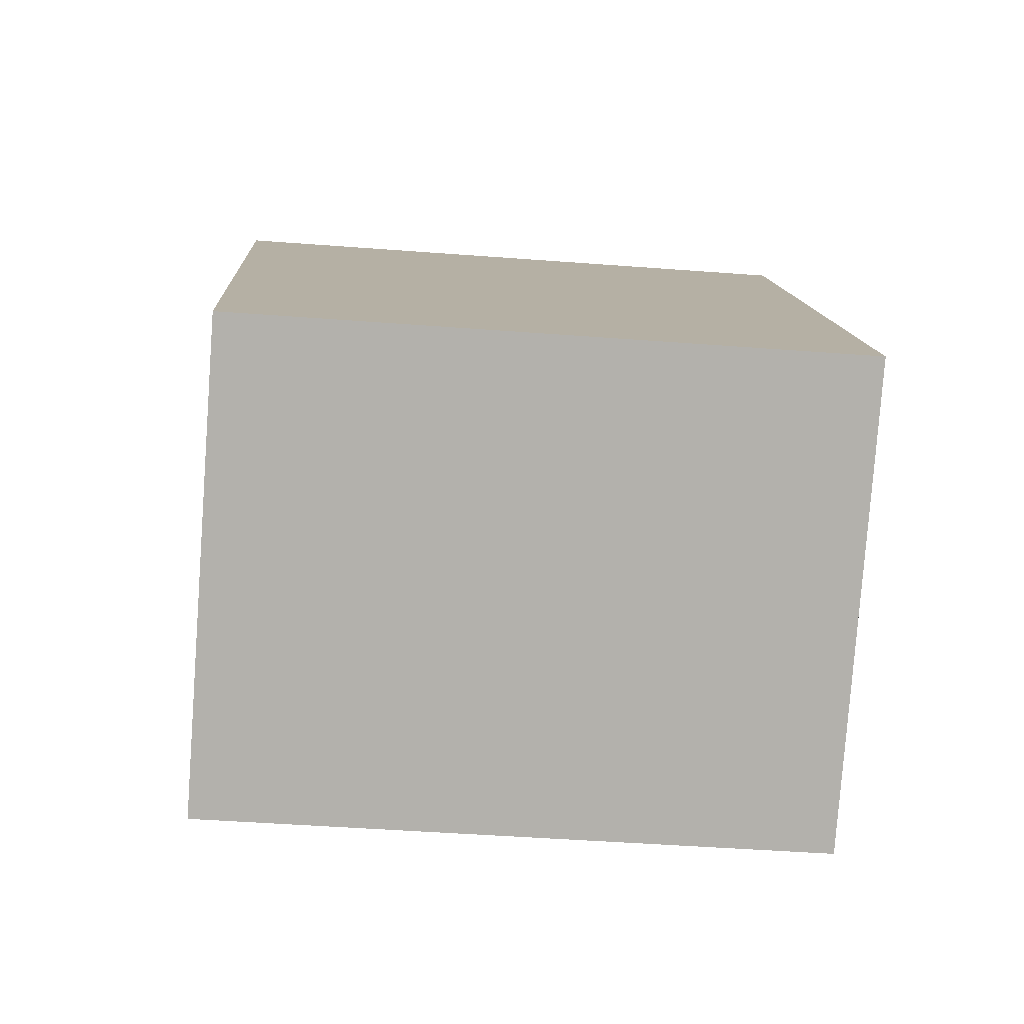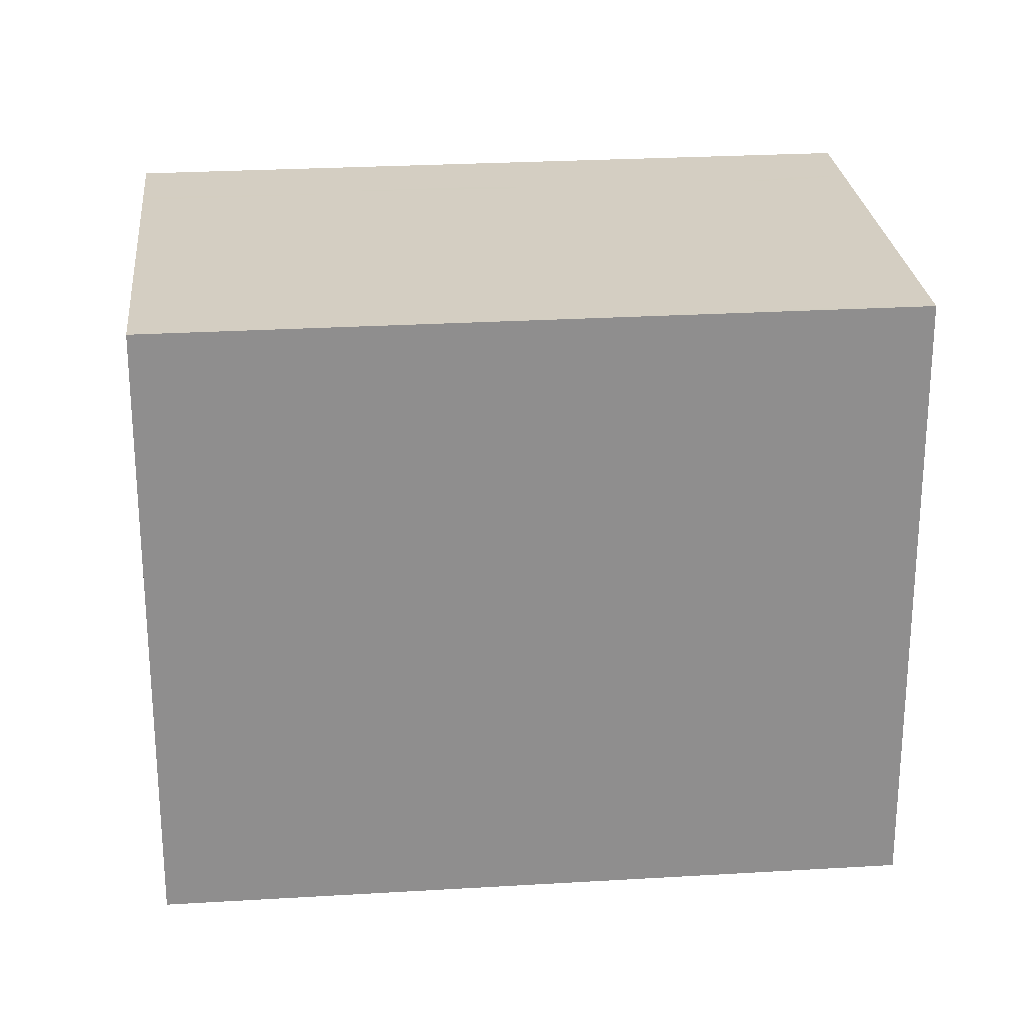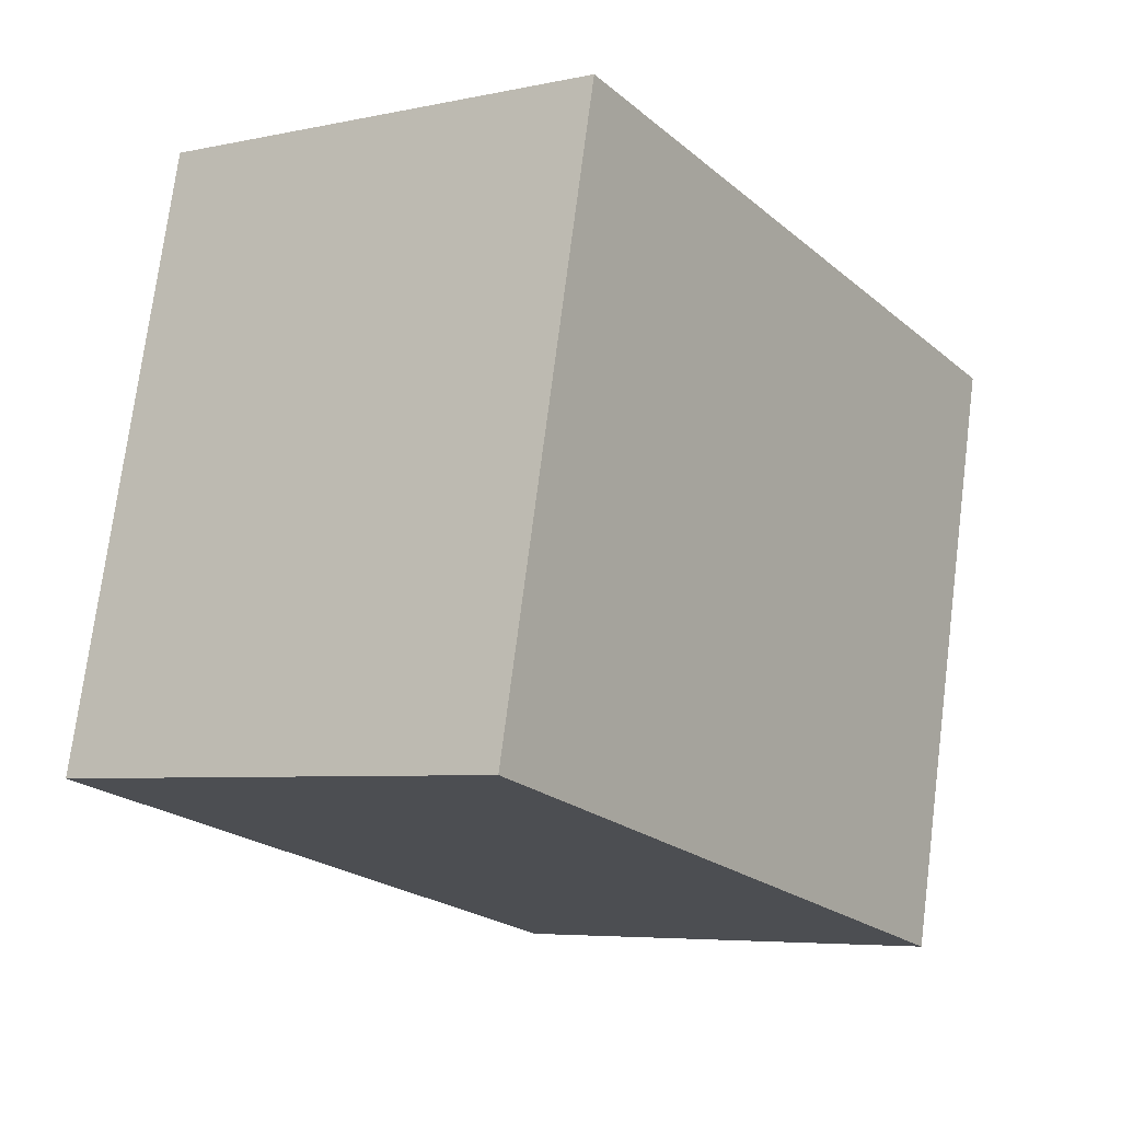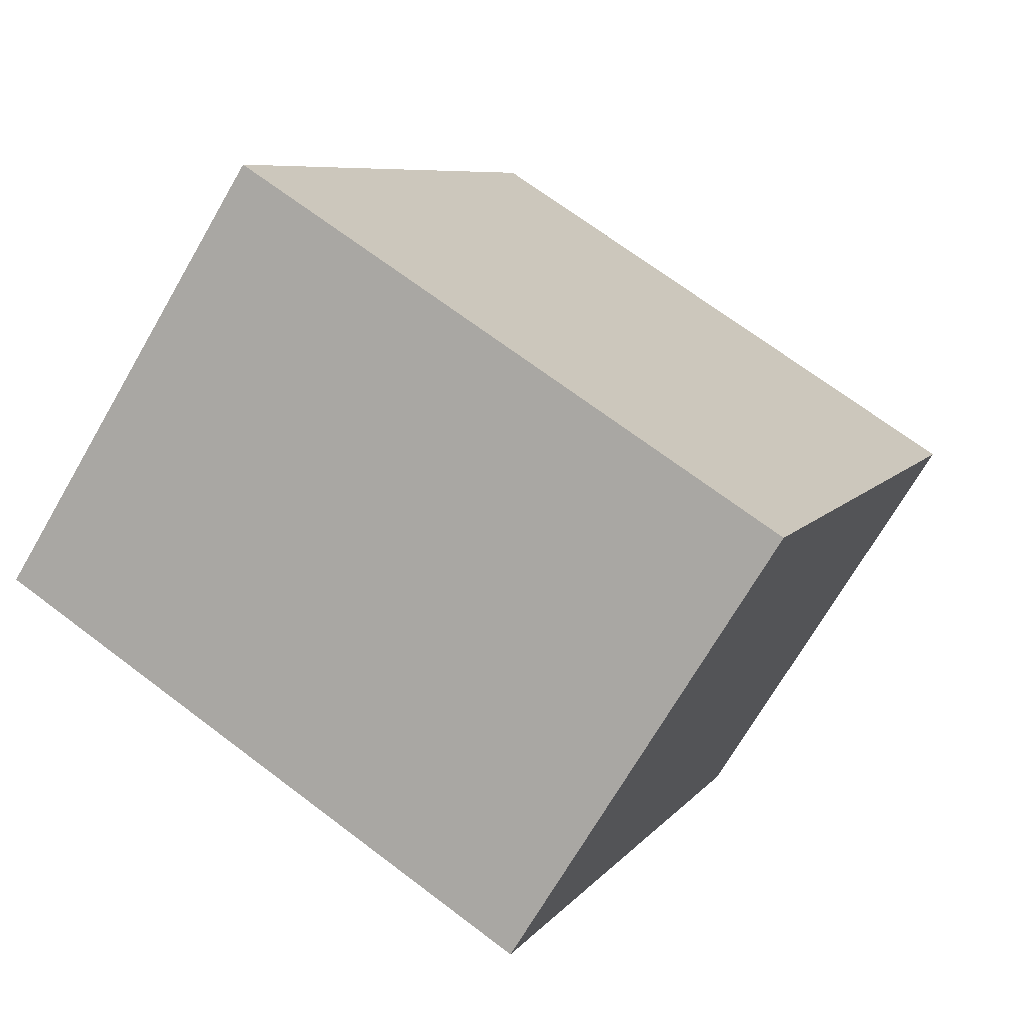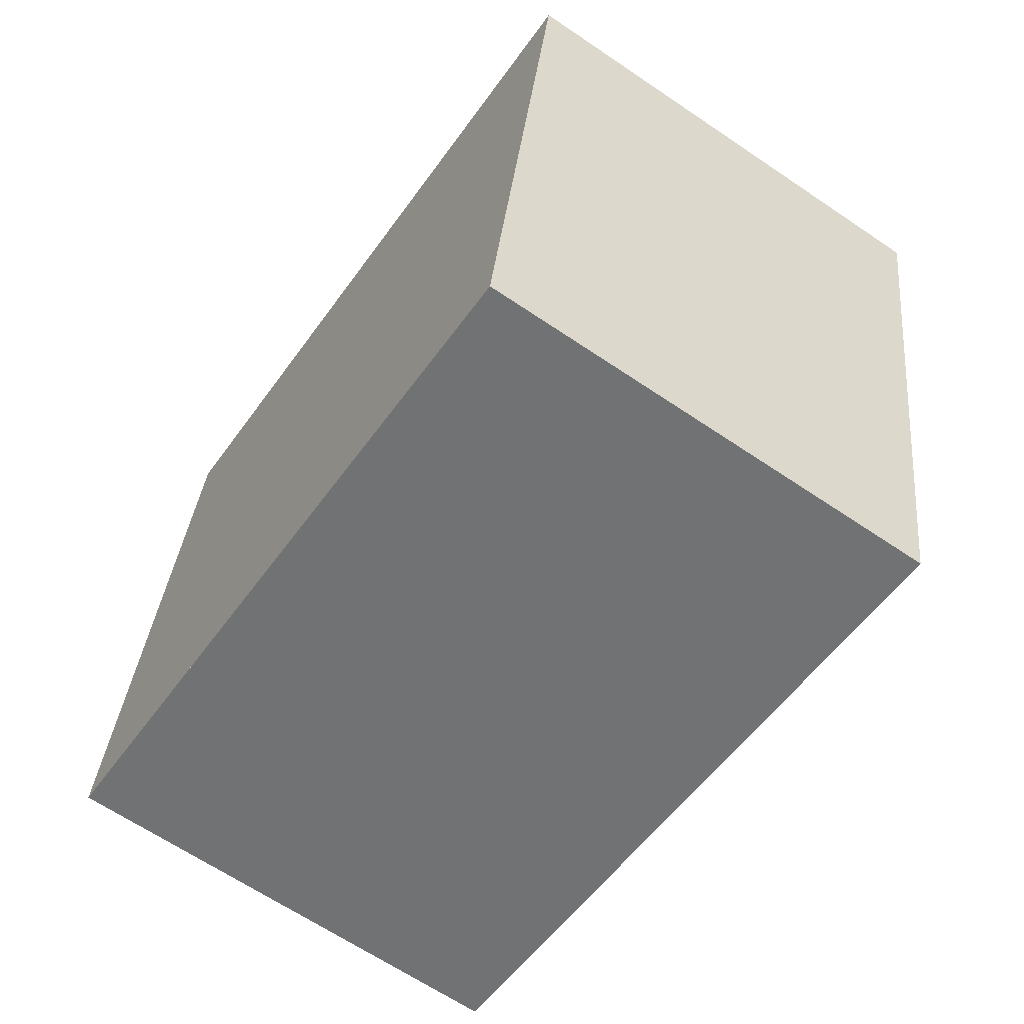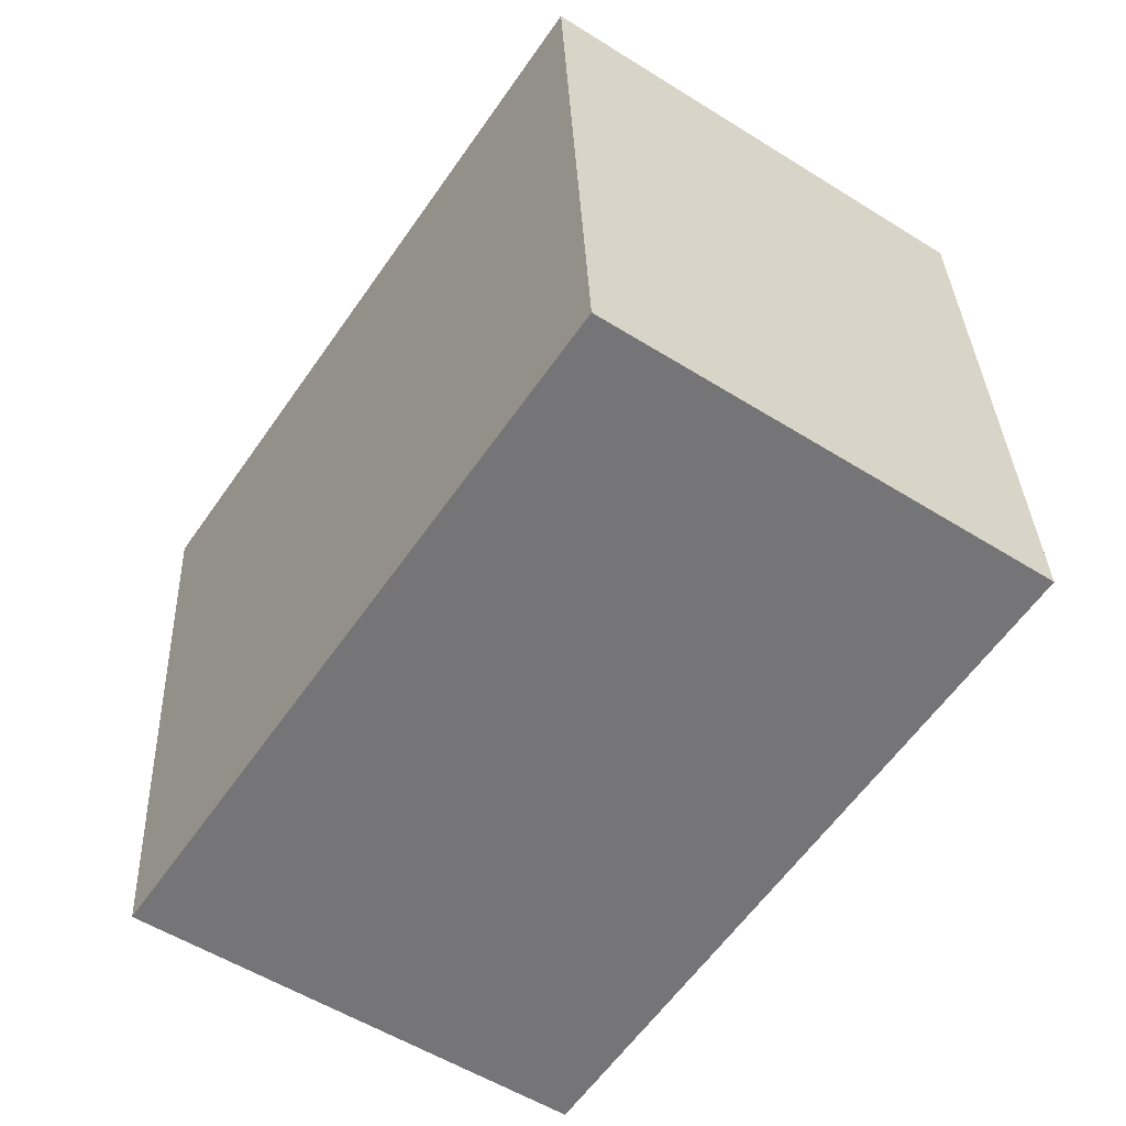
<metadata>
{"format":"obj","ext":"obj","renderer":"f3d","projection":"perspective","resolution":1024,"background":"white","views":[{"elev":-44.7,"azim":84.9,"up":"+Y"},{"elev":25.4,"azim":118.6,"up":"+Z"},{"elev":74.0,"azim":7.3,"up":"+Y"},{"elev":69.0,"azim":-52.8,"up":"+Y"},{"elev":33.8,"azim":-174.5,"up":"+Y"},{"elev":33.6,"azim":177.7,"up":"+Y"}]}
</metadata>
<code>
v -547.3 -2027 12.6
v -539.2 -2022 12.6
v -530.6 -2034 12.59
v -538.8 -2040 12.59
v -530.7 -2034 12.59
v -539.3 -2022 12.6
v -539.2 -2022 12.6
v -547.3 -2027 12.6
v -539.1 -2022 12.6
v -538.6 -2023 12.6
v -546.7 -2028 12.6
v -538.6 -2023 12.6
v -538.5 -2040 12.59
v -546.4 -2028 12.6
v -547 -2027 12.6
v -543.2 -2033 12.59
v -543.4 -2033 12.59
v -535.4 -2028 12.6
v -531.6 -2035 12.59
v -536.2 -2028 12.6
v -539.5 -2023 12.6
v -536 -2038 12.59
v -540.6 -2031 12.59
v -543.9 -2026 12.6
v -538.1 -2040 12.59
v -542.8 -2033 12.59
v -546 -2028 12.6
v -545.4 -2029 12.6
v -545.8 -2029 12.6
v -543.3 -2027 12.6
v -542 -2032 12.59
v -544.7 -2028 12.6
v -545.3 -2027 12.6
v -542.4 -2032 12.59
v -543.2 -2032 12.59
v -541 -2031 12.6
v -541.9 -2032 12.59
v -542.3 -2031 12.59
v -544.5 -2028 12.6
v -547.1 -2027 12.6
v -535.3 -2028 12.6
v -540 -2023 12.6
v -540.1 -2022 12.6
v -544.5 -2026 12.6
v -544.5 -2025 12.6
v -546.6 -2027 12.6
v -546.7 -2027 12.6
v -538 -2024 12.6
v -538.9 -2024 12.6
v -538 -2024 12.6
v -546.1 -2029 12.6
v -537.4 -2039 12.59
v -545.9 -2026 12.6
v -545.9 -2026 12.6
v -543.6 -2032 12.59
v -535.8 -2027 12.6
v -536.6 -2028 12.6
v -535.7 -2027 12.6
v -543.8 -2033 12.59
v -537.2 -2039 12.59
v -545.1 -2027 12.6
v -545.7 -2026 12.6
v -545.8 -2026 12.6
v -542.7 -2034 12.59
v -542.9 -2034 12.59
v -534.9 -2028 12.6
v -535.7 -2029 12.6
v -540.1 -2032 12.59
v -541.4 -2033 12.59
v -542.3 -2033 12.59
v -541.5 -2033 12.59
v -534.8 -2028 12.6
v -540.8 -2036 12.59
v -541.1 -2037 12.59
v -533 -2031 12.59
v -533.9 -2032 12.59
v -538.3 -2035 12.59
v -539.5 -2035 12.59
v -540.4 -2036 12.59
v -539.7 -2036 12.59
v -533 -2031 12.6
v -538.5 -2040 12.59
v -538.8 -2040 12.59
v -530.7 -2034 12.59
v -531.6 -2035 12.59
v -536 -2038 12.59
v -537.2 -2039 12.59
v -538.1 -2039 12.59
v -537.4 -2039 12.59
v -530.6 -2034 12.59
v -547.1 -2027 12.6
v -547.3 -2027 12.6
v -547.3 -2027 0
v -547.1 -2027 0
v -539.1 -2022 12.6
v -539.2 -2022 12.6
v -539.2 -2022 0
v -539.1 -2022 0
v -530.7 -2034 12.59
v -530.6 -2034 12.59
v -530.6 -2034 0
v -530.7 -2034 0
v -538.8 -2040 12.59
v -538.8 -2040 12.59
v -538.8 -2040 0
v -538.8 -2040 0
v -531.6 -2035 12.59
v -530.7 -2034 12.59
v -530.7 -2034 0
v -531.6 -2035 0
v -539.2 -2022 12.6
v -539.3 -2022 12.6
v -539.3 -2022 0
v -539.2 -2022 0
v -547.3 -2027 12.6
v -547.3 -2027 12.6
v -547.3 -2027 0
v -547.3 -2027 0
v -538.6 -2023 12.6
v -539.1 -2022 12.6
v -539.1 -2022 0
v -538.6 -2023 1.776e-15
v -547.3 -2027 12.6
v -546.7 -2028 12.6
v -546.7 -2028 -1.776e-15
v -547.3 -2027 0
v -538 -2024 12.6
v -538.6 -2023 12.6
v -538.6 -2023 1.776e-15
v -538 -2024 0
v -538.8 -2040 12.59
v -538.5 -2040 12.59
v -538.5 -2040 0
v -538.8 -2040 0
v -543.8 -2033 12.59
v -543.4 -2033 12.59
v -543.4 -2033 0
v -543.8 -2033 0
v -536 -2038 12.59
v -531.6 -2035 12.59
v -531.6 -2035 0
v -536 -2038 0
v -537.2 -2039 12.59
v -536 -2038 12.59
v -536 -2038 0
v -537.2 -2039 0
v -538.5 -2040 12.59
v -538.1 -2040 12.59
v -538.1 -2040 0
v -538.5 -2040 0
v -546.7 -2027 12.6
v -547.1 -2027 12.6
v -547.1 -2027 0
v -546.7 -2027 0
v -534.8 -2028 12.6
v -535.3 -2028 12.6
v -535.3 -2028 0
v -534.8 -2028 0
v -539.3 -2022 12.6
v -540.1 -2022 12.6
v -540.1 -2022 0
v -539.3 -2022 0
v -540.1 -2022 12.6
v -544.5 -2025 12.6
v -544.5 -2025 0
v -540.1 -2022 0
v -545.9 -2026 12.6
v -546.7 -2027 12.6
v -546.7 -2027 0
v -545.9 -2026 0
v -535.7 -2027 12.6
v -538 -2024 12.6
v -538 -2024 0
v -535.7 -2027 0
v -546.7 -2028 12.6
v -546.1 -2029 12.6
v -546.1 -2029 0
v -546.7 -2028 -1.776e-15
v -538.1 -2040 12.59
v -537.4 -2039 12.59
v -537.4 -2039 0
v -538.1 -2040 0
v -545.8 -2026 12.6
v -545.9 -2026 12.6
v -545.9 -2026 0
v -545.8 -2026 0
v -535.3 -2028 12.6
v -535.7 -2027 12.6
v -535.7 -2027 0
v -535.3 -2028 0
v -546.1 -2029 12.6
v -543.8 -2033 12.59
v -543.8 -2033 0
v -546.1 -2029 0
v -537.4 -2039 12.59
v -537.2 -2039 12.59
v -537.2 -2039 0
v -537.4 -2039 0
v -544.5 -2025 12.6
v -545.8 -2026 12.6
v -545.8 -2026 0
v -544.5 -2025 0
v -543.4 -2033 12.59
v -542.9 -2034 12.59
v -542.9 -2034 -1.776e-15
v -543.4 -2033 0
v -533 -2031 12.6
v -534.8 -2028 12.6
v -534.8 -2028 0
v -533 -2031 0
v -542.9 -2034 12.59
v -541.1 -2037 12.59
v -541.1 -2037 1.776e-15
v -542.9 -2034 -1.776e-15
v -530.6 -2034 12.59
v -533 -2031 12.6
v -533 -2031 0
v -530.6 -2034 0
v -541.1 -2037 12.59
v -538.8 -2040 12.59
v -538.8 -2040 0
v -541.1 -2037 1.776e-15
v -530.6 -2034 12.59
v -530.6 -2034 12.59
v -530.6 -2034 0
v -530.6 -2034 0
v -547.3 -2027 0
v -539.2 -2022 0
v -530.6 -2034 0
v -538.8 -2040 0
f 7 6 2 9
f 43 6 7 42
f 42 7 10 21
f 10 7 9 12
f 49 21 10 48
f 48 10 12 50
f 51 11 14 29
f 14 11 8 15
f 65 17 16 64
f 67 20 18 66
f 68 23 20 67
f 30 24 21 49
f 69 37 23 68
f 61 24 30 39
f 64 16 26 70
f 29 14 27 28
f 55 29 28 35
f 39 30 36 38
f 35 28 32 34
f 32 28 27 33
f 34 31 26 35
f 38 36 23 37
f 37 31 34 38
f 38 34 32 39
f 15 8 1 40
f 66 18 41 72
f 45 43 42 44
f 44 42 21 24
f 63 45 44 62
f 62 44 24 61
f 46 15 40 47
f 27 14 15 46
f 57 49 48 56
f 56 48 50 58
f 59 51 29 55
f 36 30 49 57
f 70 26 31 71
f 53 46 47 54
f 33 27 46 53
f 35 26 16 55
f 56 18 20 57
f 58 41 18 56
f 55 16 17 59
f 57 20 23 36
f 71 31 37 69
f 39 32 33 61
f 62 53 54 63
f 61 33 53 62
f 74 65 64 73
f 76 67 66 75
f 77 68 67 76
f 78 69 68 77
f 73 64 70 79
f 79 70 71 80
f 80 71 69 78
f 75 66 72 81
f 83 74 73 82
f 85 76 75 84
f 86 77 76 85
f 87 78 77 86
f 82 73 79 88
f 88 79 80 89
f 89 80 78 87
f 84 75 81 90
f 82 13 4 83
f 84 5 19 85
f 85 19 22 86
f 86 22 60 87
f 88 25 13 82
f 89 52 25 88
f 87 60 52 89
f 90 3 5 84
f 92 93 94 91
f 96 97 98 95
f 100 101 102 99
f 104 105 106 103
f 108 109 110 107
f 112 113 114 111
f 116 117 118 115
f 120 121 122 119
f 124 125 126 123
f 128 129 130 127
f 132 133 134 131
f 136 137 138 135
f 140 141 142 139
f 144 145 146 143
f 148 149 150 147
f 152 153 154 151
f 156 157 158 155
f 160 161 162 159
f 164 165 166 163
f 168 169 170 167
f 172 173 174 171
f 176 177 178 175
f 180 181 182 179
f 184 185 186 183
f 188 189 190 187
f 192 193 194 191
f 196 197 198 195
f 200 201 202 199
f 204 205 206 203
f 208 209 210 207
f 212 213 214 211
f 216 217 218 215
f 220 221 222 219
f 224 225 226 223
f 228 229 230 227

</code>
